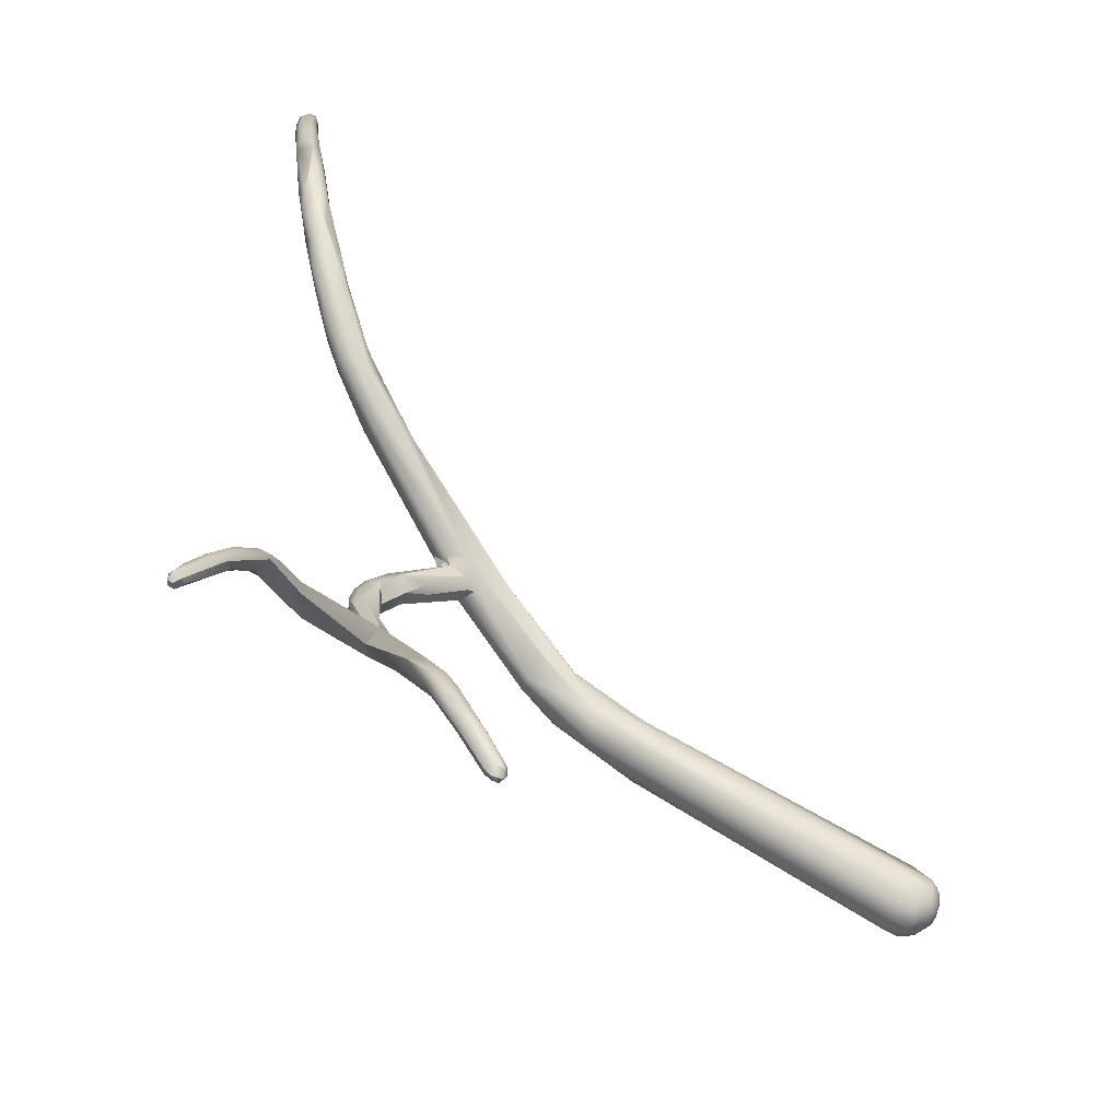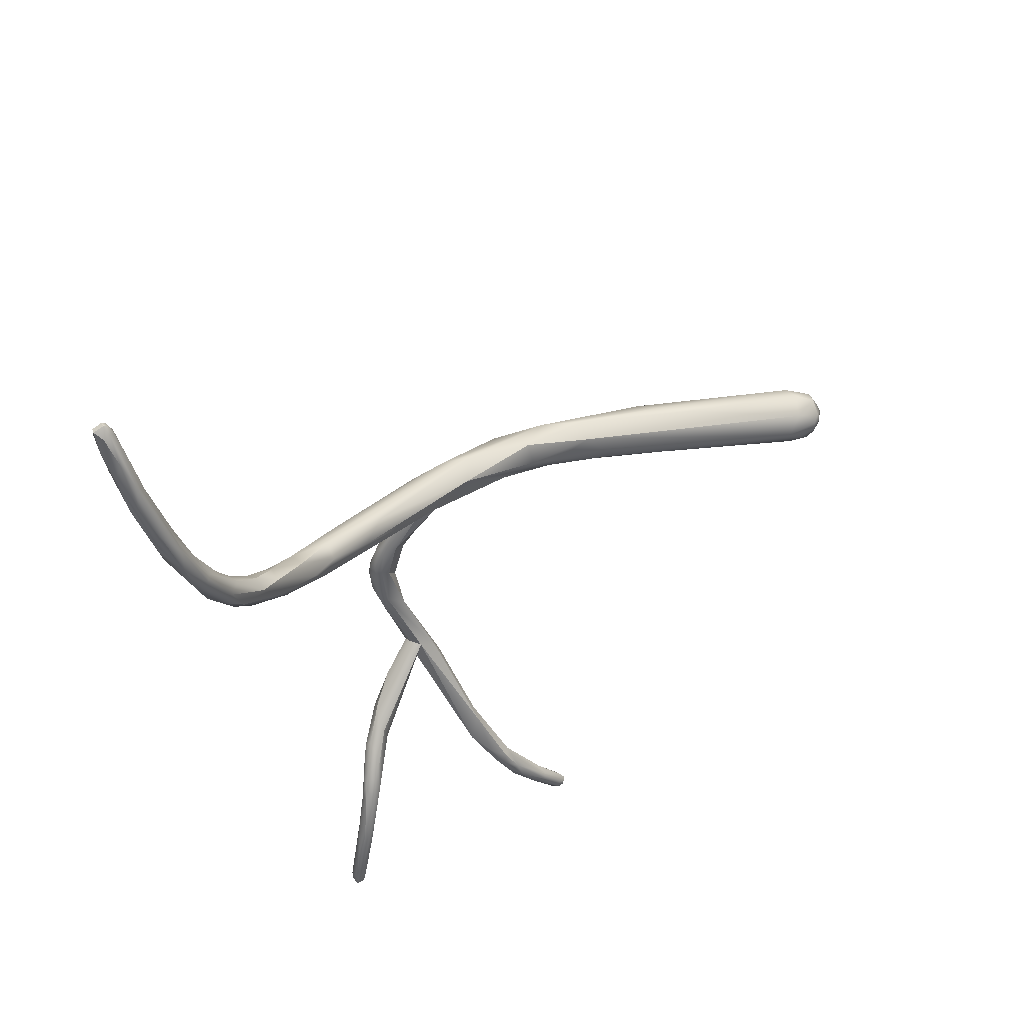
<metadata>
{"format":"obj","ext":"obj","renderer":"f3d","projection":"perspective","resolution":1024,"background":"white","views":[{"elev":33.8,"azim":12.9,"up":"+Z"},{"elev":58.0,"azim":-1.0,"up":"+Y"}]}
</metadata>
<code>
v -31.11 -151.1 1147
v -31.11 -151.3 1147
v -31.06 -151.1 1147
v -30.97 -151.3 1146
v -30.85 -151 1146
v -30.8 -151 1147
v -30.79 -151.2 1147
v -30.95 -151.7 1147
v -30.82 -151.4 1146
v -30.85 -151.6 1146
v -30.78 -151.2 1146
v -30.95 -151.9 1147
v -30.67 -151.1 1146
v -30.63 -151.2 1147
v -30.59 -151.3 1146
v -30.53 -151.3 1147
v -30.43 -152.1 1147
v -30.82 -152.5 1147
v -30.64 -152.5 1147
v -30.12 -153.2 1147
v -29.92 -153.2 1147
v -30.41 -153.5 1147
v -30.45 -153.8 1147
v -30.07 -152.9 1147
v -30.35 -153.7 1148
v -30.13 -153.6 1148
v -29.39 -155 1147
v -29.97 -155.1 1147
v -29.64 -154.6 1148
v -29.8 -154.9 1148
v -29.72 -155.9 1148
v -29.52 -155.6 1147
v -28.96 -156.4 1147
v -29.54 -156.4 1148
v -29.18 -156.5 1147
v -29.09 -157.2 1147
v -29.15 -157.6 1148
v -29.13 -155.5 1148
v -29.12 -156.1 1148
v -28.84 -157.4 1148
v -28.69 -157.2 1147
v -28.59 -157.9 1147
v -28.39 -157.8 1147
v -28.28 -157.6 1147
v -28.92 -158.1 1147
v -28.95 -158.2 1148
v -28.75 -158.2 1148
v -28.6 -158.9 1147
v -28.35 -159 1147
v -28.21 -158.5 1147
v -28.02 -158.3 1148
v -28.19 -158.7 1148
v -28.54 -156.9 1148
v -28.57 -157 1148
v -28.61 -157.4 1148
v -27.79 -159.7 1146
v -27.5 -159.5 1146
v -27.85 -160.5 1146
v -27.87 -160.5 1147
v -27.9 -158.5 1147
v -28.1 -159.5 1147
v -27.78 -159.4 1147
v -28.3 -159.7 1147
v -28.11 -159.8 1147
v -27.66 -160.3 1147
v -27.31 -160.8 1145
v -27.12 -160.5 1145
v -26.91 -160.3 1146
v -27.61 -161.1 1146
v -27.33 -161.3 1146
v -26.84 -160.7 1146
v -27.26 -159.7 1147
v -27.16 -161.8 1145
v -27.09 -161.9 1145
v -26.68 -161.5 1144
v -26.68 -161.9 1144
v -26.71 -162.2 1144
v -26.27 -161.2 1145
v -26.64 -162.4 1145
v -26.54 -162.3 1145
v -26.75 -161.6 1146
v -25.87 -162.8 1143
v -25.58 -162 1144
v -25.74 -163.1 1143
v -25.9 -161.9 1145
v -25.68 -162.5 1145
v -25.36 -162.3 1144
v -25.42 -162.7 1143
v -24.86 -162.6 1143
v -25.33 -163.5 1143
v -24.37 -163.1 1143
v -23.98 -163.1 1142
v -24.38 -167.4 1141
v -24.59 -168.1 1141
v -24.59 -168 1141
v -24.03 -167 1141
v -24.39 -167.9 1141
v -24.62 -168.3 1141
v -24.56 -168.3 1141
v -24.61 -168.6 1141
v -22.99 -164.6 1140
v -22.56 -165.3 1139
v -23.03 -165.4 1140
v -22.48 -165.5 1139
v -23.63 -167.2 1140
v -24.11 -167.2 1140
v -24.42 -168.5 1141
v -24.21 -169 1141
v -23.08 -165 1140
v -23.28 -164.9 1140
v -23.08 -165.3 1140
v -22.99 -165.4 1140
v -22.93 -165.2 1140
v -22.85 -165.2 1141
v -22.68 -165.4 1140
v -22.26 -165.1 1140
v -23.65 -167 1141
v -23.41 -167.3 1141
v -22.97 -166.7 1140
v -22.98 -166.6 1140
v -24.16 -167.9 1141
v -23.91 -168 1141
v -24.53 -168.9 1141
v -24.29 -168.6 1141
v -23.73 -168.5 1141
v -23.99 -169.2 1142
v -23.89 -168.8 1141
v -24.14 -169.7 1142
v -24.26 -169.9 1141
v -24.48 -172.7 1144
v -24.64 -173.1 1144
v -24.48 -173 1145
v -24.97 -173.7 1145
v -24.8 -173.5 1145
v -25.01 -174.2 1146
v -24.6 -173.6 1145
v -24.52 -174.1 1146
v -25.07 -174.4 1146
v -24.84 -174.8 1146
v -24.91 -175.2 1146
v -24.83 -174.1 1146
v -24.7 -174.3 1146
v -24.97 -174.5 1146
v -25.1 -174.8 1146
v -25.01 -175 1147
v -25.1 -175.4 1146
v -24.8 -174.8 1147
v -24.97 -175.4 1146
v -24.61 -174.6 1146
v -25.3 -176.1 1147
v -25.28 -176 1147
v -25.06 -175.8 1147
v -25.09 -175.9 1147
v -25.33 -176.8 1148
v -25.16 -176.7 1148
v -25.67 -178.3 1148
v -25.66 -178.4 1148
v -22.26 -165.5 1139
v -21.92 -164.6 1139
v -22.34 -165.7 1139
v -21.15 -164.9 1140
v -22.2 -165.6 1140
v -22.11 -165.7 1140
v -21.9 -165.5 1140
v -21.94 -165.7 1140
v -23.45 -169.8 1141
v -23.66 -170.5 1141
v -23.55 -170.2 1141
v -23.3 -171.3 1142
v -23.47 -171.6 1142
v -23.96 -172.4 1143
v -22.92 -171.4 1142
v -24.14 -172.2 1143
v -24.39 -173.2 1144
v -24.29 -173.2 1145
v -24.19 -173.7 1145
v -24.74 -175.2 1146
v -24.51 -174.8 1146
v -24.95 -176 1147
v -24.85 -176.1 1147
v -24.79 -176.2 1147
v -24.88 -176.6 1147
v -25.16 -176.7 1147
v -24.87 -176.7 1148
v -25.44 -177.9 1148
v -25.46 -178.1 1148
v -25.6 -178.6 1148
v -25.6 -178.6 1148
v -25.58 -178.7 1148
v -25.25 -177.8 1148
v -25.45 -178.5 1148
v -25.52 -178.6 1148
v -25.46 -178.6 1148
v -25.22 -178.5 1148
v -25.44 -178.7 1148
v -25.22 -178.4 1148
v -25.27 -178.6 1148
v -21.04 -164.8 1139
v -23.12 -171.8 1142
v -23.09 -172.1 1142
v -22.9 -171.6 1142
v -22.3 -172.1 1142
v -22.23 -172.8 1142
v -22.42 -171.7 1142
v -20.22 -166.2 1137
v -20.36 -166.7 1137
v -19.02 -165.8 1137
v -19.87 -166.4 1138
v -20.11 -166.8 1138
v -21.64 -174.5 1143
v -18.55 -166.1 1136
v -19.42 -166.8 1136
v -18.86 -166.4 1138
v -17.99 -166.8 1137
v -21.07 -174.3 1143
v -20.95 -174.3 1144
v -21.17 -175 1144
v -20.44 -175.5 1144
v -20.28 -176 1145
v -17.11 -166.4 1136
v -18.17 -167.7 1137
v -16.94 -167.9 1136
v -16.9 -166.6 1137
v -18.3 -167.2 1137
v -20.2 -176.2 1144
v -20.21 -176.4 1144
v -19.92 -175.8 1145
v -19.98 -176.1 1145
v -19.85 -175.9 1144
v -19.48 -176.4 1145
v -19.71 -176.6 1145
v -19.64 -177 1145
v -19.32 -177 1145
v -16.59 -167.3 1135
v -16.39 -167.1 1137
v -16.73 -167.8 1137
v -16.06 -167.7 1137
v -19.32 -177.4 1144
v -19.28 -177.6 1144
v -19.16 -177.8 1144
v -18.9 -177.7 1145
v -18.7 -177.6 1144
v -18.44 -177.7 1144
v -18.47 -177.8 1145
v -15.01 -167.3 1135
v -18.03 -178.7 1144
v -17.89 -178.5 1144
v -17.86 -178.6 1144
v -17.73 -178.8 1144
v -17.73 -178.7 1144
v -18.24 -178.9 1144
v -18.24 -178.9 1144
v -18.17 -178.8 1144
v -17.94 -178.7 1144
v -18.08 -178.8 1144
v -17.92 -179 1144
v -18.03 -179 1144
v -17.95 -178.9 1144
v -17.88 -178.9 1144
v -17.74 -178.9 1144
v -17.83 -179 1144
v -17.76 -178.8 1144
v -14.31 -167.1 1135
v -13.95 -168.8 1136
v -13.23 -167.3 1135
v -13.45 -169 1135
v -13.43 -168.7 1136
v -9.643 -169.3 1133
v -9.499 -169 1133
v -9.043 -169.5 1133
v -9.873 -169.6 1133
v -9.165 -170 1133
v -9.44 -168.5 1133
v -9.145 -168.3 1134
v -8.541 -168.9 1133
v -8.45 -168.6 1134
v -8.77 -169.3 1133
v -8.445 -169.4 1133
v -8.169 -169.1 1134
v -8.231 -169.2 1134
v -10.09 -170 1134
v -9.55 -170 1135
v -9.639 -170 1133
v -9.45 -170.2 1134
v -9.428 -170.2 1134
v -9.2 -170.2 1134
v -8.998 -170.1 1133
v -8.991 -170.2 1134
v -8.759 -170.2 1134
v -8.816 -170.1 1134
v -8.737 -169.9 1133
v -8.738 -170.1 1134
v -8.539 -170 1134
v -8.309 -169.6 1134
v -8.388 -169.9 1134
v -8.206 -169.6 1134
v -8.313 -169.8 1134
v -9.048 -168.5 1135
v -8.426 -169 1135
v -8.294 -168.9 1134
v -8.214 -169.1 1134
v -9.361 -169 1135
v -9.289 -169.8 1135
v -8.928 -169.4 1135
v -8.644 -169.9 1135
v -8.39 -169.3 1135
v -8.379 -169.7 1134
v -8.2 -169.5 1134
v -31.11 -151.1 1147
v -31.11 -151.1 1147
v -31.11 -151.1 1147
v -31.06 -151.1 1147
v -31.06 -151.1 1147
v -31.06 -151.1 1147
v -30.85 -151 1146
v -30.85 -151 1146
v -30.8 -151 1147
v -30.8 -151 1147
v -30.79 -151.2 1147
v -30.95 -151.7 1147
v -30.82 -151.4 1146
v -30.78 -151.2 1146
v -30.78 -151.2 1146
v -30.67 -151.1 1146
v -30.53 -151.3 1147
v -30.64 -152.5 1147
v -30.12 -153.2 1147
v -30.41 -153.5 1147
v -29.39 -155 1147
v -29.52 -155.6 1147
v -29.52 -155.6 1147
v -28.96 -156.4 1147
v -29.54 -156.4 1148
v -29.12 -156.1 1148
v -29.12 -156.1 1148
v -28.84 -157.4 1148
v -28.35 -159 1147
v -27.79 -159.7 1146
v -27.5 -159.5 1146
v -27.78 -159.4 1147
v -26.91 -160.3 1146
v -27.26 -159.7 1147
v -26.27 -161.2 1145
v -22.99 -164.6 1140
v -22.56 -165.3 1139
v -23.03 -165.4 1140
v -22.48 -165.5 1139
v -23.63 -167.2 1140
v -23.63 -167.2 1140
v -24.11 -167.2 1140
v -24.21 -169 1141
v -23.08 -165 1140
v -23.28 -164.9 1140
v -23.08 -165.3 1140
v -23.08 -165.3 1140
v -23.08 -165.3 1140
v -22.99 -165.4 1140
v -22.99 -165.4 1140
v -22.93 -165.2 1140
v -22.93 -165.2 1140
v -22.93 -165.2 1140
v -22.68 -165.4 1140
v -22.68 -165.4 1140
v -22.68 -165.4 1140
v -22.68 -165.4 1140
v -22.26 -165.1 1140
v -23.65 -167 1141
v -23.65 -167 1141
v -23.41 -167.3 1141
v -23.41 -167.3 1141
v -22.97 -166.7 1140
v -23.91 -168 1141
v -23.91 -168 1141
v -23.73 -168.5 1141
v -23.73 -168.5 1141
v -23.89 -168.8 1141
v -24.14 -169.7 1142
v -24.26 -169.9 1141
v -24.48 -172.7 1144
v -24.64 -173.1 1144
v -24.97 -173.7 1145
v -25.07 -174.4 1146
v -24.84 -174.8 1146
v -25.01 -175 1147
v -25.1 -175.4 1146
v -24.97 -175.4 1146
v -25.3 -176.1 1147
v -25.06 -175.8 1147
v -25.09 -175.9 1147
v -25.67 -178.3 1148
v -25.67 -178.3 1148
v -22.34 -165.7 1139
v -22.34 -165.7 1139
v -21.15 -164.9 1140
v -21.15 -164.9 1140
v -22.2 -165.6 1140
v -22.11 -165.7 1140
v -21.94 -165.7 1140
v -23.45 -169.8 1141
v -23.45 -169.8 1141
v -23.55 -170.2 1141
v -23.3 -171.3 1142
v -23.3 -171.3 1142
v -23.47 -171.6 1142
v -23.47 -171.6 1142
v -22.92 -171.4 1142
v -22.92 -171.4 1142
v -22.92 -171.4 1142
v -22.92 -171.4 1142
v -22.92 -171.4 1142
v -24.14 -172.2 1143
v -24.39 -173.2 1144
v -24.29 -173.2 1145
v -24.19 -173.7 1145
v -24.74 -175.2 1146
v -24.51 -174.8 1146
v -24.88 -176.6 1147
v -25.16 -176.7 1147
v -24.87 -176.7 1148
v -25.6 -178.6 1148
v -25.6 -178.6 1148
v -25.6 -178.6 1148
v -25.6 -178.6 1148
v -25.58 -178.7 1148
v -25.58 -178.7 1148
v -25.45 -178.5 1148
v -25.45 -178.5 1148
v -25.45 -178.5 1148
v -25.52 -178.6 1148
v -25.46 -178.6 1148
v -25.46 -178.6 1148
v -25.46 -178.6 1148
v -25.22 -178.5 1148
v -25.22 -178.5 1148
v -25.44 -178.7 1148
v -25.44 -178.7 1148
v -25.22 -178.4 1148
v -25.27 -178.6 1148
v -25.27 -178.6 1148
v -25.27 -178.6 1148
v -23.12 -171.8 1142
v -23.12 -171.8 1142
v -23.09 -172.1 1142
v -23.09 -172.1 1142
v -23.09 -172.1 1142
v -22.9 -171.6 1142
v -22.23 -172.8 1142
v -22.42 -171.7 1142
v -20.22 -166.2 1137
v -19.02 -165.8 1137
v -19.87 -166.4 1138
v -21.64 -174.5 1143
v -21.64 -174.5 1143
v -19.42 -166.8 1136
v -19.42 -166.8 1136
v -21.07 -174.3 1143
v -21.07 -174.3 1143
v -20.95 -174.3 1144
v -20.95 -174.3 1144
v -21.17 -175 1144
v -21.17 -175 1144
v -16.9 -166.6 1137
v -20.2 -176.2 1144
v -19.92 -175.8 1145
v -19.85 -175.9 1144
v -19.85 -175.9 1144
v -19.32 -177 1145
v -19.32 -177.4 1144
v -18.7 -177.6 1144
v -17.89 -178.5 1144
v -17.73 -178.8 1144
v -17.73 -178.8 1144
v -17.73 -178.8 1144
v -17.73 -178.7 1144
v -18.24 -178.9 1144
v -18.08 -178.8 1144
v -17.92 -179 1144
v -17.92 -179 1144
v -18.03 -179 1144
v -18.03 -179 1144
v -17.88 -178.9 1144
v -17.88 -178.9 1144
v -17.74 -178.9 1144
v -17.83 -179 1144
v -17.83 -179 1144
v -17.76 -178.8 1144
v -8.45 -168.6 1134
v -8.45 -168.6 1134
v -8.77 -169.3 1133
g grp1
f 3 5 1
f 309 2 312
f 4 310 315
f 2 311 4
f 5 3 6
f 2 8 312
f 317 313 7
f 319 314 320
f 9 10 4
f 316 13 11
f 322 4 315
f 9 4 322
f 2 4 12
f 13 316 318
f 317 14 324
f 14 317 7
f 11 13 15
f 323 15 321
f 16 15 13
f 324 14 325
f 14 24 325
f 17 24 14
f 14 7 17
f 321 15 20
f 10 9 327
f 4 10 12
f 21 20 15
f 16 21 15
f 24 21 325
f 19 319 320
f 12 18 2
f 18 8 2
f 8 18 326
f 19 17 319
f 24 17 26
f 17 19 26
f 327 22 10
f 10 328 12
f 12 23 18
f 18 25 326
f 327 32 22
f 23 12 328
f 18 23 25
f 25 26 19
f 25 30 26
f 21 24 38
f 28 23 328
f 23 28 31
f 328 330 28
f 20 21 27
f 21 38 27
f 25 23 31
f 331 20 27
f 27 33 331
f 329 53 332
f 330 35 28
f 34 28 35
f 333 31 28
f 29 26 30
f 29 24 26
f 38 24 29
f 38 53 27
f 25 31 30
f 29 30 39
f 33 35 331
f 53 44 332
f 37 34 36
f 36 34 35
f 37 31 333
f 37 46 31
f 33 41 35
f 35 41 36
f 31 46 47
f 41 33 44
f 29 334 38
f 38 54 53
f 31 335 30
f 335 31 40
f 38 334 54
f 54 334 55
f 334 336 55
f 36 41 42
f 41 43 42
f 44 43 41
f 53 60 44
f 60 53 51
f 43 60 50
f 42 43 50
f 44 60 43
f 31 47 40
f 45 37 36
f 37 45 46
f 63 48 46
f 45 63 46
f 46 48 47
f 336 52 55
f 336 47 52
f 45 36 42
f 48 61 47
f 47 61 52
f 45 42 49
f 63 64 48
f 64 61 48
f 337 42 50
f 63 45 49
f 52 62 51
f 52 51 55
f 54 51 53
f 51 54 55
f 63 49 58
f 337 56 58
f 57 67 338
f 58 56 66
f 72 339 60
f 63 59 64
f 59 65 64
f 59 63 69
f 59 69 70
f 70 65 59
f 342 51 62
f 50 56 337
f 57 50 60
f 57 338 50
f 340 52 61
f 51 72 60
f 64 65 61
f 65 340 61
f 71 340 65
f 75 66 67
f 78 75 67
f 338 67 66
f 72 68 339
f 339 68 67
f 68 78 67
f 63 58 69
f 73 70 69
f 65 70 81
f 58 74 69
f 74 73 69
f 65 81 71
f 341 342 71
f 81 86 71
f 71 342 62
f 76 66 75
f 80 70 73
f 66 76 58
f 77 74 58
f 77 58 76
f 86 81 80
f 343 341 85
f 73 74 79
f 80 73 79
f 74 77 79
f 79 90 80
f 90 86 80
f 80 81 70
f 341 71 85
f 85 71 86
f 77 76 82
f 88 76 75
f 77 82 84
f 88 82 76
f 88 75 89
f 89 75 83
f 77 84 79
f 83 75 78
f 87 83 343
f 87 343 85
f 86 87 85
f 89 83 92
f 87 92 83
f 91 87 86
f 90 116 86
f 90 84 110
f 79 84 90
f 101 82 88
f 109 110 84
f 82 344 84
f 90 110 113
f 92 87 91
f 103 106 93
f 93 111 103
f 106 94 93
f 159 89 198
f 159 88 89
f 352 84 344
f 111 93 96
f 93 94 95
f 97 96 93
f 93 95 97
f 95 99 97
f 117 96 121
f 96 97 121
f 94 98 95
f 95 98 99
f 100 98 94
f 99 124 97
f 121 97 124
f 86 366 91
f 366 161 91
f 114 90 113
f 114 116 90
f 102 352 344
f 103 352 102
f 101 88 159
f 158 102 344
f 158 104 102
f 160 104 158
f 347 105 345
f 119 348 392
f 393 105 347
f 345 105 350
f 102 106 103
f 105 107 350
f 106 107 94
f 107 100 94
f 129 107 108
f 107 129 100
f 105 108 107
f 349 127 351
f 168 351 127
f 168 167 351
f 108 167 129
f 92 198 89
f 354 110 109
f 394 198 92
f 394 92 91
f 355 359 353
f 112 111 96
f 346 354 109
f 357 360 356
f 358 115 361
f 362 112 96
f 117 362 96
f 363 114 113
f 116 114 364
f 365 367 162
f 116 364 396
f 368 120 396
f 120 163 396
f 368 118 120
f 119 369 348
f 371 163 120
f 120 370 371
f 122 117 121
f 368 372 118
f 348 369 376
f 376 369 125
f 118 372 374
f 100 123 98
f 98 123 99
f 99 123 124
f 123 128 124
f 123 378 377
f 378 123 100
f 122 121 126
f 121 124 126
f 124 128 126
f 375 373 166
f 399 401 376
f 125 399 376
f 400 122 126
f 170 377 378
f 170 169 377
f 131 133 130
f 380 139 381
f 173 131 130
f 174 139 380
f 130 133 134
f 132 379 134
f 132 134 136
f 175 132 136
f 137 175 136
f 134 133 135
f 133 138 135
f 141 134 135
f 139 382 381
f 134 141 136
f 136 141 142
f 136 142 137
f 178 383 412
f 416 413 137
f 146 382 139
f 139 140 146
f 178 177 383
f 415 140 139
f 143 141 135
f 141 143 142
f 142 143 147
f 149 137 142
f 142 147 149
f 416 137 149
f 135 144 143
f 135 138 144
f 145 143 144
f 138 385 144
f 147 143 384
f 152 147 384
f 140 148 146
f 149 147 180
f 147 152 180
f 415 386 140
f 416 149 180
f 385 150 144
f 144 151 145
f 144 150 151
f 151 388 145
f 148 153 146
f 146 153 387
f 180 152 155
f 415 389 386
f 415 179 389
f 179 183 389
f 180 155 190
f 388 151 154
f 388 154 155
f 151 150 156
f 151 157 154
f 151 156 157
f 154 157 185
f 155 154 185
f 185 157 191
f 344 205 158
f 205 206 158
f 160 158 206
f 397 119 392
f 163 164 396
f 164 116 396
f 392 165 397
f 163 398 164
f 167 199 129
f 167 201 199
f 201 167 168
f 172 128 402
f 126 128 172
f 202 446 401
f 202 401 399
f 204 400 126
f 404 129 199
f 404 199 171
f 204 126 406
f 404 171 173
f 403 132 407
f 408 176 200
f 403 411 379
f 403 405 411
f 132 403 379
f 407 132 175
f 176 408 413
f 131 173 171
f 174 380 171
f 414 178 412
f 199 174 171
f 412 441 414
f 414 441 443
f 416 176 413
f 181 177 178
f 179 177 181
f 179 182 183
f 181 182 179
f 180 184 416
f 180 190 184
f 181 419 417
f 181 178 419
f 153 418 387
f 418 186 387
f 387 186 390
f 157 391 187
f 420 390 186
f 187 188 157
f 157 188 189
f 157 189 192
f 155 185 190
f 190 185 426
f 157 192 191
f 418 193 186
f 186 193 421
f 423 422 430
f 424 423 195
f 423 430 195
f 435 197 429
f 435 429 425
f 196 190 427
f 197 428 429
f 431 183 182
f 417 419 194
f 182 433 431
f 432 434 436
f 190 196 184
f 194 419 437
f 194 437 438
f 436 434 439
f 440 196 427
f 449 101 159
f 211 449 159
f 207 198 394
f 209 116 164
f 366 208 161
f 209 164 398
f 448 202 399
f 201 203 199
f 447 446 202
f 203 210 199
f 448 216 202
f 215 447 202
f 216 456 202
f 444 442 452
f 203 457 210
f 445 217 409
f 211 159 198
f 198 207 211
f 205 212 206
f 160 206 209
f 221 206 212
f 449 211 454
f 221 209 206
f 116 209 451
f 395 213 450
f 224 451 209
f 224 161 208
f 221 224 209
f 209 398 160
f 225 210 457
f 406 458 204
f 410 460 459
f 444 452 461
f 222 221 212
f 223 450 213
f 207 462 220
f 213 161 224
f 214 213 224
f 223 213 214
f 225 457 229
f 216 465 456
f 227 465 216
f 464 459 218
f 218 459 460
f 227 230 465
f 460 219 218
f 453 463 226
f 461 452 226
f 242 225 229
f 464 218 228
f 218 219 228
f 234 454 211
f 234 222 455
f 220 211 207
f 221 222 281
f 224 236 237
f 221 236 224
f 237 214 224
f 223 214 235
f 237 235 214
f 461 226 219
f 464 228 230
f 228 219 231
f 242 238 225
f 219 226 232
f 226 239 232
f 219 232 231
f 240 226 463
f 240 463 468
f 239 226 240
f 228 231 230
f 233 230 231
f 231 232 467
f 234 211 245
f 302 235 237
f 469 466 243
f 230 243 465
f 240 252 239
f 232 241 467
f 232 239 241
f 238 242 246
f 243 230 244
f 244 230 233
f 244 233 241
f 234 268 271
f 271 222 234
f 220 263 211
f 211 263 245
f 236 267 237
f 281 266 221
f 242 247 246
f 246 255 238
f 243 470 469
f 243 244 248
f 254 248 244
f 247 249 246
f 246 259 255
f 250 243 248
f 250 248 262
f 248 254 262
f 259 246 249
f 260 481 471
f 250 472 470
f 243 250 470
f 473 474 483
f 486 483 474
f 253 239 475
f 240 468 251
f 252 240 251
f 239 253 241
f 468 476 251
f 257 252 251
f 479 253 475
f 241 258 254
f 258 241 253
f 479 258 253
f 254 244 241
f 256 476 482
f 476 256 251
f 256 257 251
f 261 486 258
f 258 262 254
f 261 258 479
f 481 260 477
f 477 260 484
f 478 485 480
f 483 486 261
f 263 220 265
f 462 265 220
f 264 221 266
f 264 236 221
f 265 274 263
f 265 298 274
f 298 265 462
f 236 264 267
f 285 264 266
f 273 263 274
f 281 284 266
f 245 273 269
f 269 234 245
f 273 245 263
f 282 267 264
f 284 285 266
f 303 267 282
f 298 223 302
f 302 223 235
f 234 269 268
f 269 270 268
f 270 277 291
f 270 269 489
f 222 271 283
f 270 271 268
f 270 272 271
f 271 272 283
f 291 272 270
f 269 273 275
f 275 273 274
f 275 274 276
f 487 274 298
f 275 489 269
f 280 275 488
f 487 298 300
f 489 275 278
f 275 280 278
f 488 279 280
f 279 488 300
f 279 308 296
f 291 277 278
f 291 278 294
f 278 280 294
f 294 280 296
f 279 296 280
f 285 282 264
f 283 281 222
f 290 282 285
f 290 303 282
f 272 286 283
f 283 286 281
f 281 286 284
f 291 287 272
f 287 286 272
f 286 287 288
f 286 288 284
f 284 288 285
f 305 303 290
f 291 292 287
f 292 288 287
f 288 289 285
f 289 293 290
f 285 289 290
f 293 305 290
f 292 295 289
f 288 292 289
f 297 293 295
f 289 295 293
f 292 291 295
f 291 294 295
f 294 296 295
f 296 297 295
f 296 308 297
f 298 302 299
f 299 302 306
f 299 300 298
f 301 300 299
f 301 299 306
f 279 300 301
f 279 301 308
f 306 308 301
f 303 237 267
f 303 304 237
f 306 302 304
f 302 237 304
f 305 304 303
f 293 307 305
f 307 304 305
f 297 307 293
f 307 308 306
f 304 307 306
f 307 297 308

</code>
